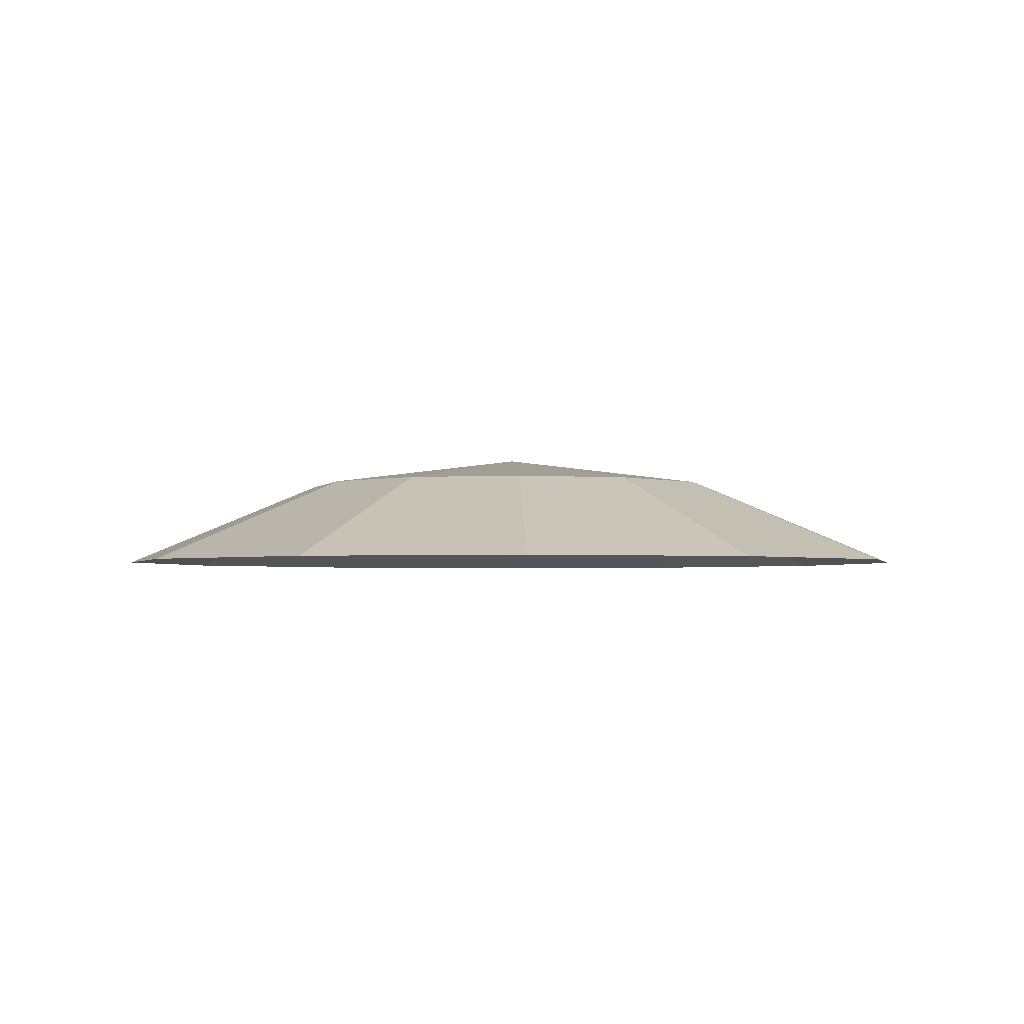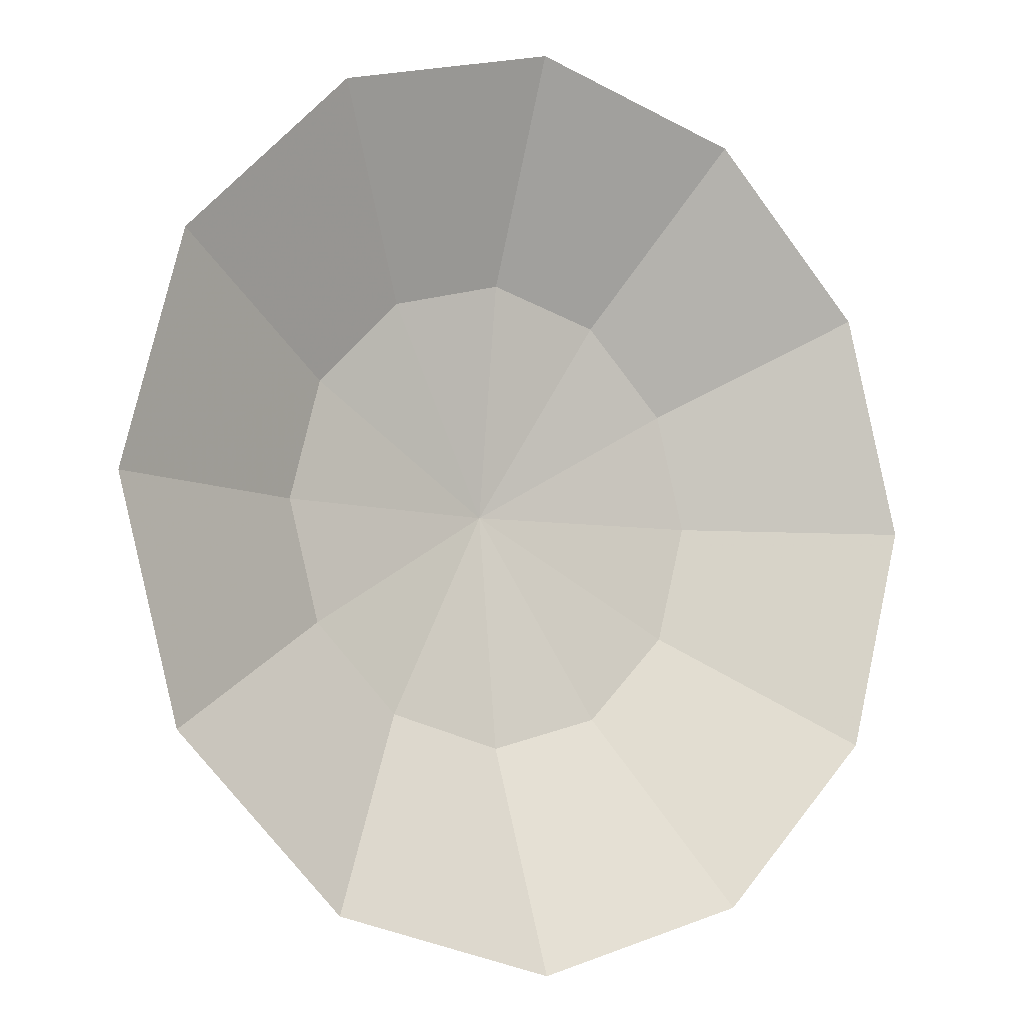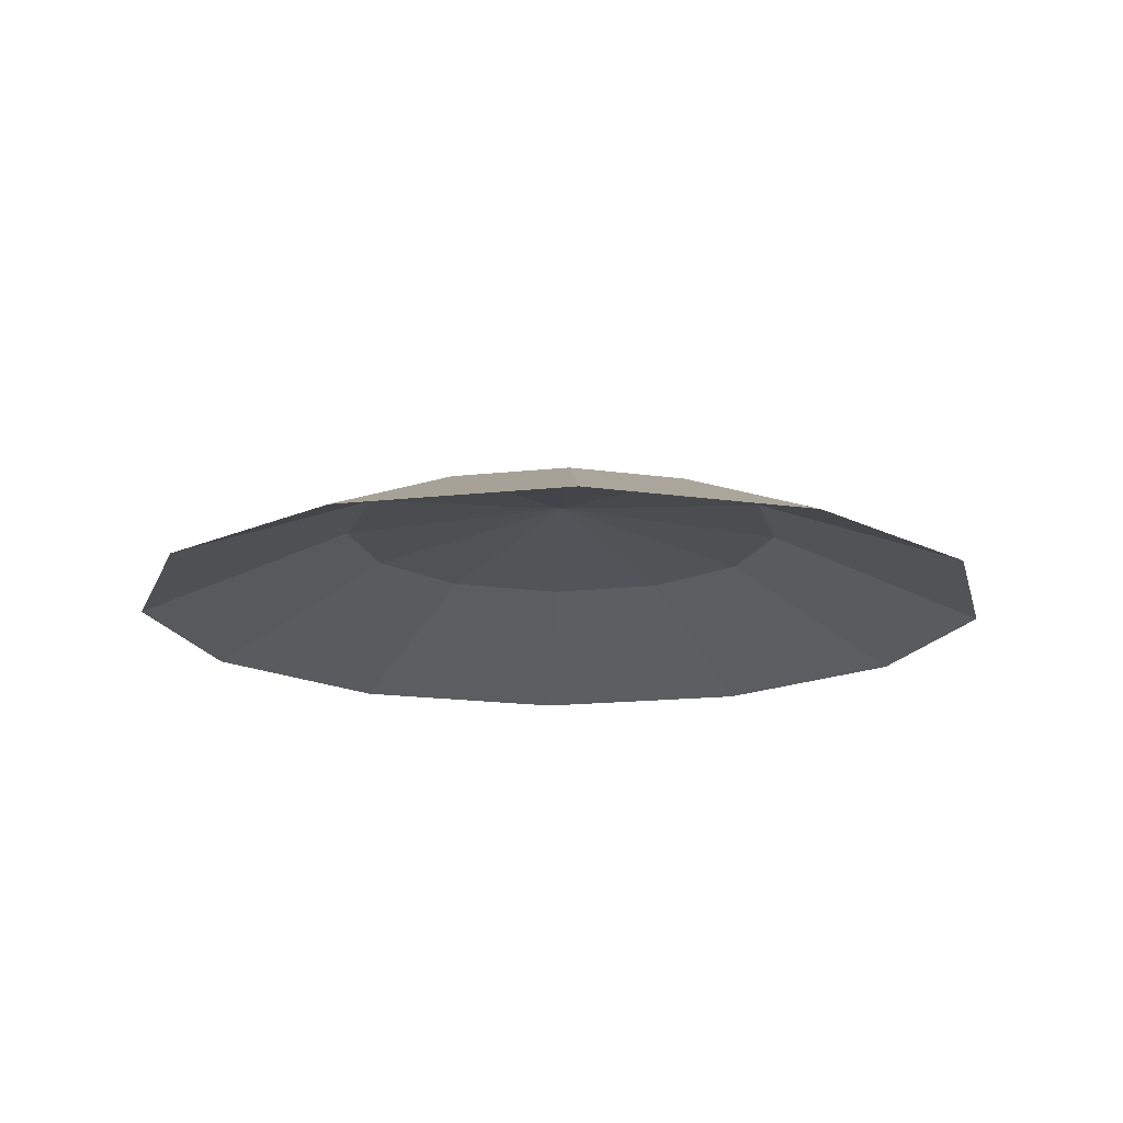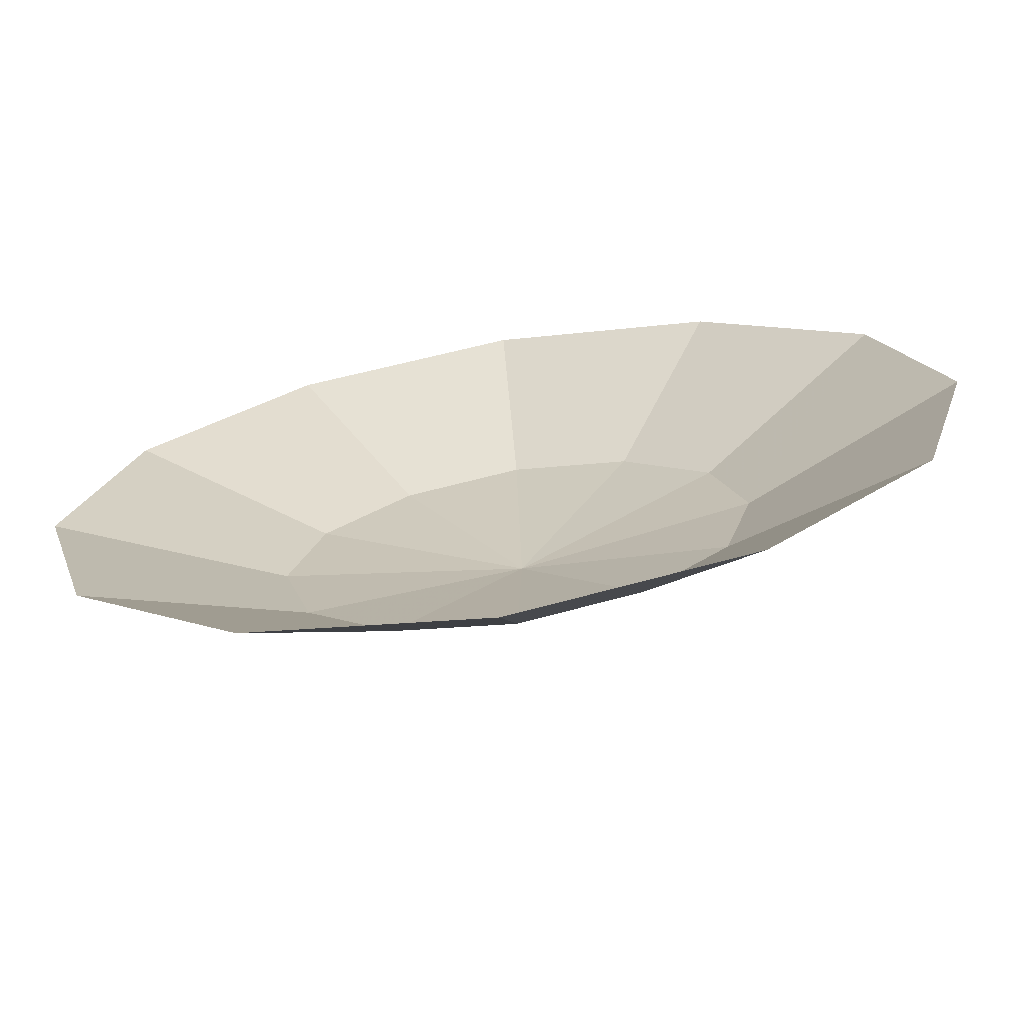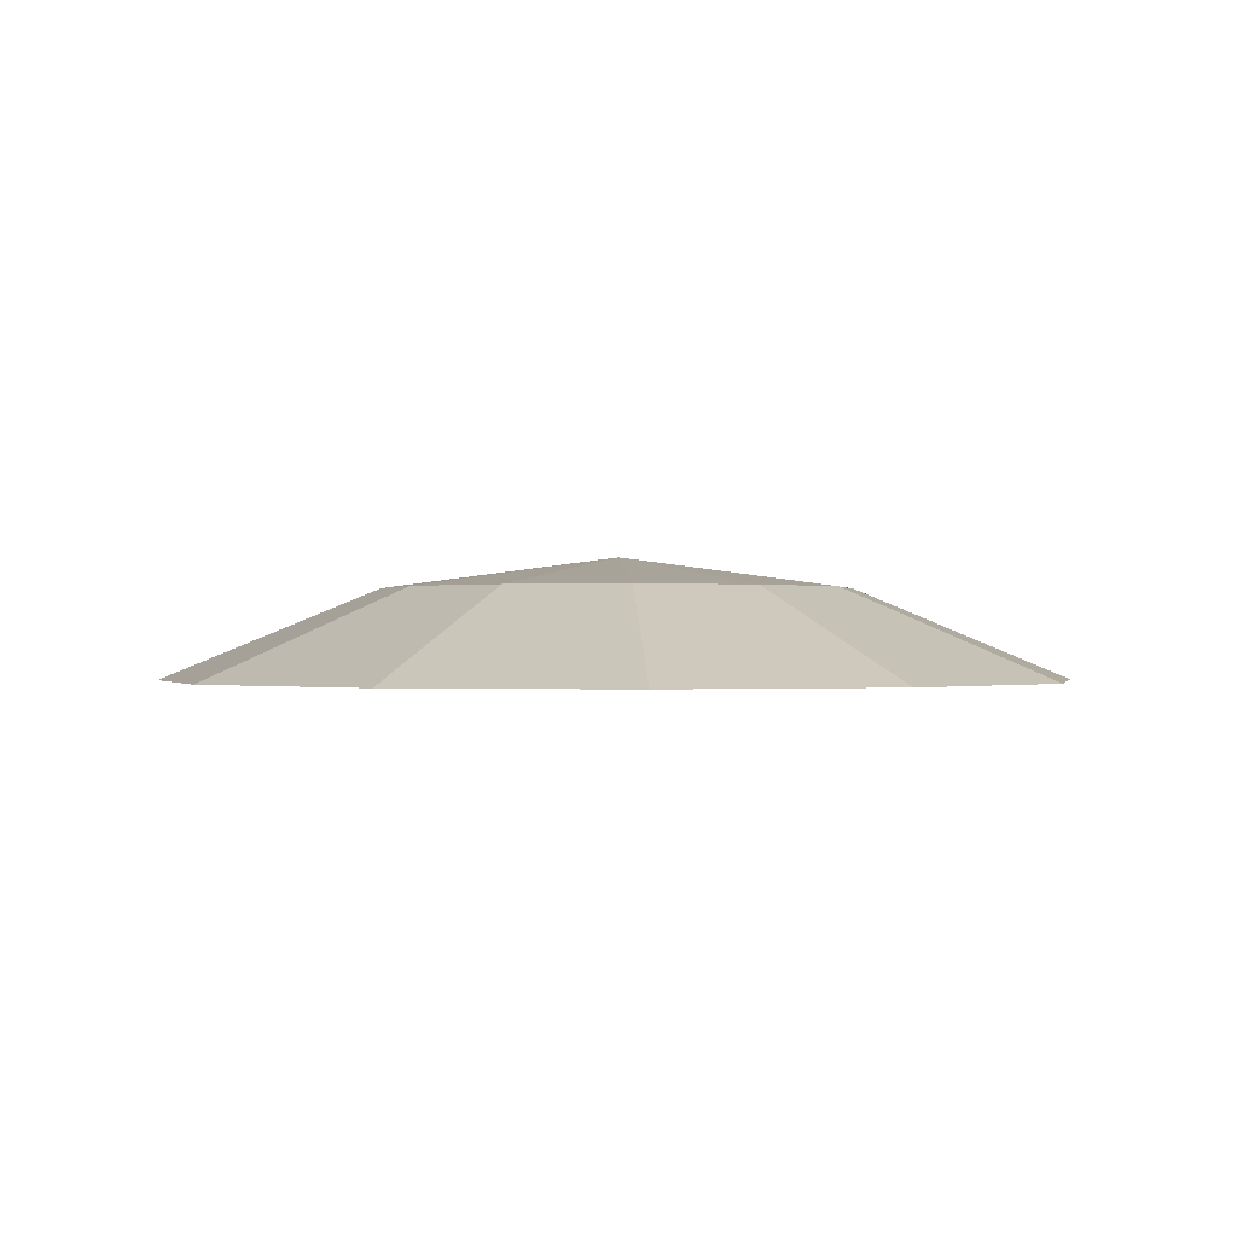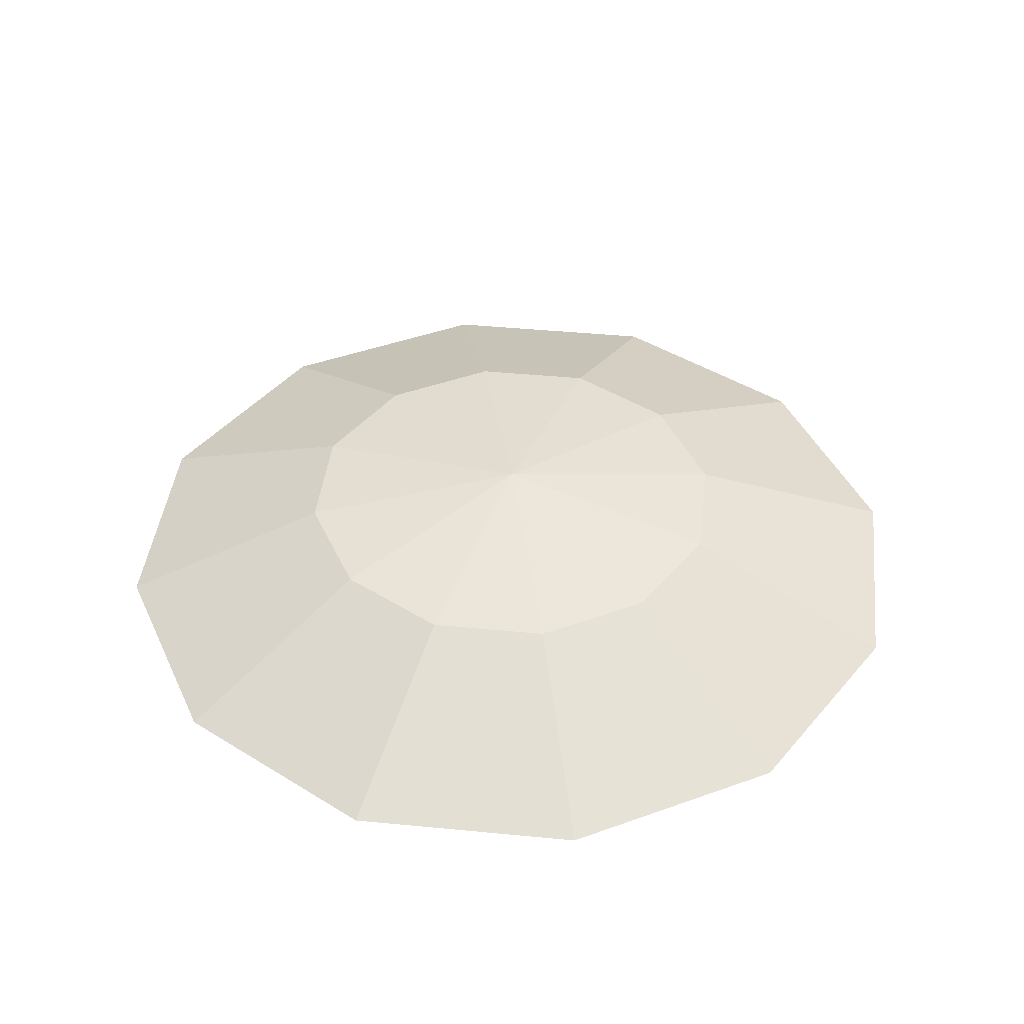
<metadata>
{"format":"obj","ext":"obj","renderer":"f3d","projection":"perspective","resolution":1024,"background":"white","views":[{"elev":-2.4,"azim":58.1,"up":"+Y"},{"elev":-7.2,"azim":-33.2,"up":"+Z"},{"elev":-16.1,"azim":-61.9,"up":"+Y"},{"elev":-71.6,"azim":9.5,"up":"+Z"},{"elev":-0.4,"azim":-3.2,"up":"+Y"},{"elev":42.5,"azim":-38.4,"up":"+Y"}]}
</metadata>
<code>
g sphere12_top
v  0.5  0.866  0
v  0.433  0.866  0.25
v  0.25  0.866  0.433
v  0  0.866  0.5
v -0.25  0.866  0.433
v -0.433  0.866  0.25
v -0.5  0.866  0
v -0.433  0.866 -0.25
v -0.25  0.866 -0.433
v -0  0.866 -0.5
v  0.25  0.866 -0.433
v  0.433  0.866 -0.25
v  0.2588  0.9659  0
v  0.2241  0.9659  0.1294
v  0.1294  0.9659  0.2241
v  0  0.9659  0.2588
v -0.1294  0.9659  0.2241
v -0.2241  0.9659  0.1294
v -0.2588  0.9659  0
v -0.2241  0.9659 -0.1294
v -0.1294  0.9659 -0.2241
v -0  0.9659 -0.2588
v  0.1294  0.9659 -0.2241
v  0.2241  0.9659 -0.1294
v  0  1  0
v  0  1  0
v  0  1  0
v  0  1  0
v -0  1  0
v -0  1  0
v -0  1  0
v -0  1 -0
v -0  1 -0
v -0  1 -0
v  0  1 -0
v  0  1 -0
f 2 1 13
f 14 2 13
f 3 2 14
f 15 3 14
f 4 3 15
f 16 4 15
f 5 4 16
f 17 5 16
f 6 5 17
f 18 6 17
f 7 6 18
f 19 7 18
f 8 7 19
f 20 8 19
f 9 8 20
f 21 9 20
f 10 9 21
f 22 10 21
f 11 10 22
f 23 11 22
f 12 11 23
f 24 12 23
f 13 1 12
f 13 12 24
f 14 13 25
f 26 14 25
f 15 14 26
f 27 15 26
f 16 15 27
f 28 16 27
f 17 16 28
f 29 17 28
f 18 17 29
f 30 18 29
f 19 18 30
f 31 19 30
f 20 19 31
f 32 20 31
f 21 20 32
f 33 21 32
f 22 21 33
f 34 22 33
f 23 22 34
f 35 23 34
f 24 23 35
f 36 24 35
f 25 13 24
f 25 24 36

</code>
